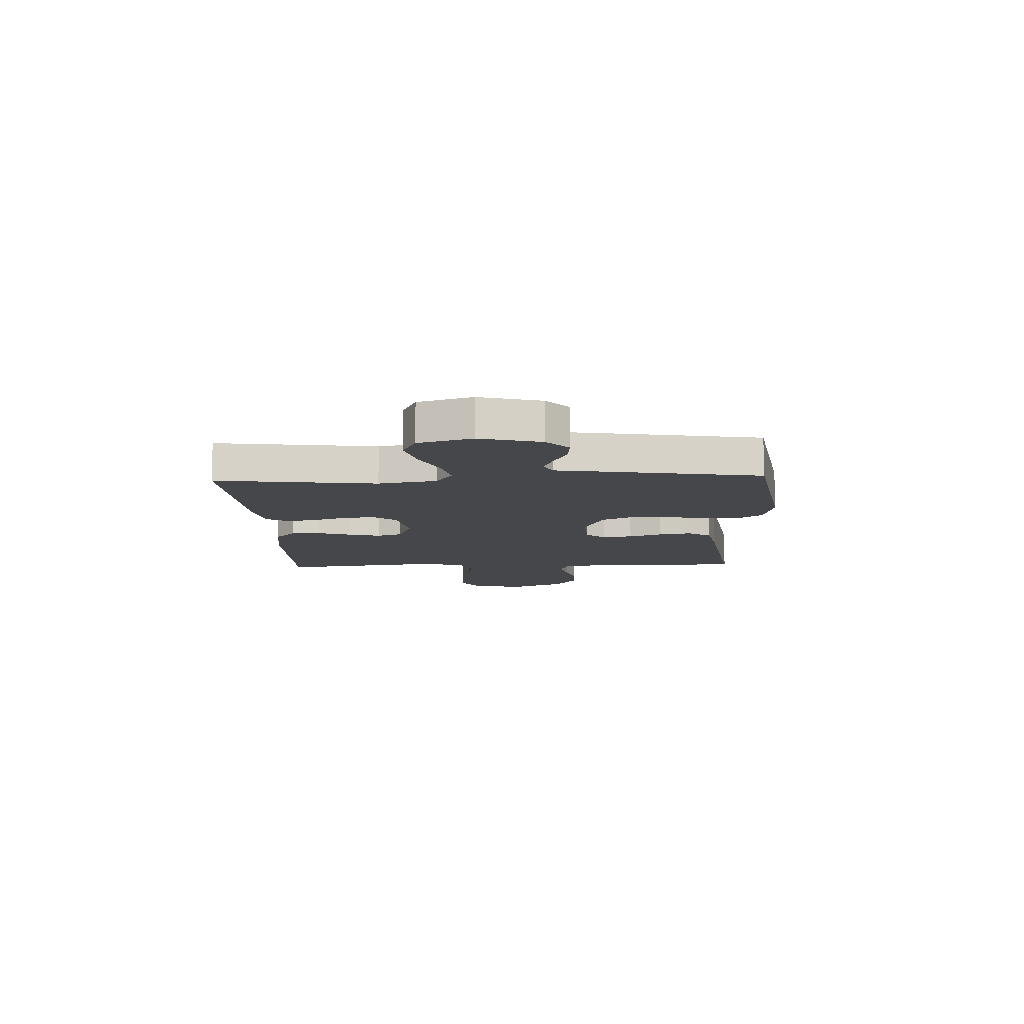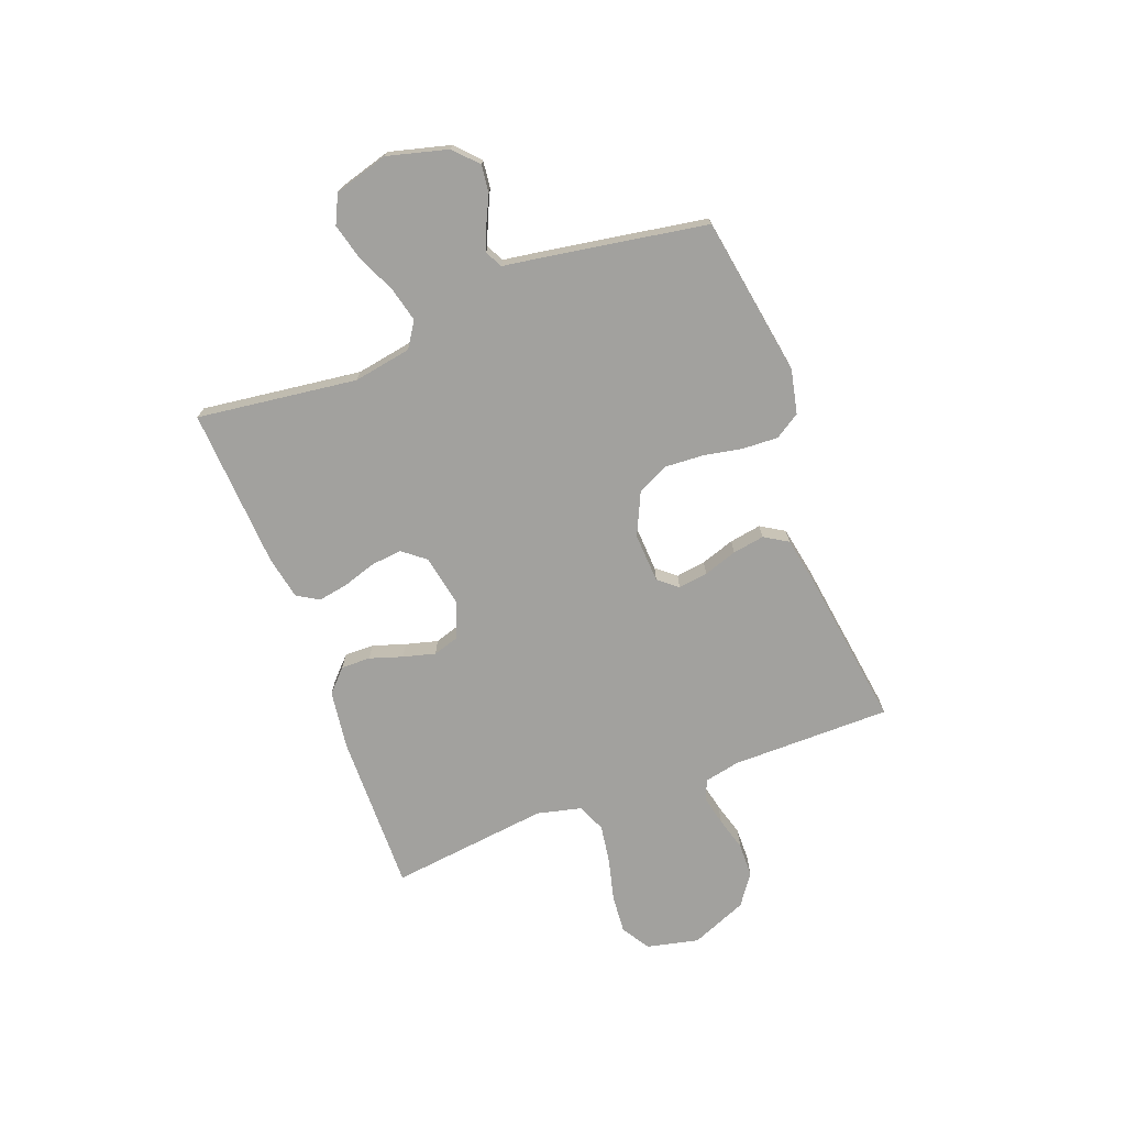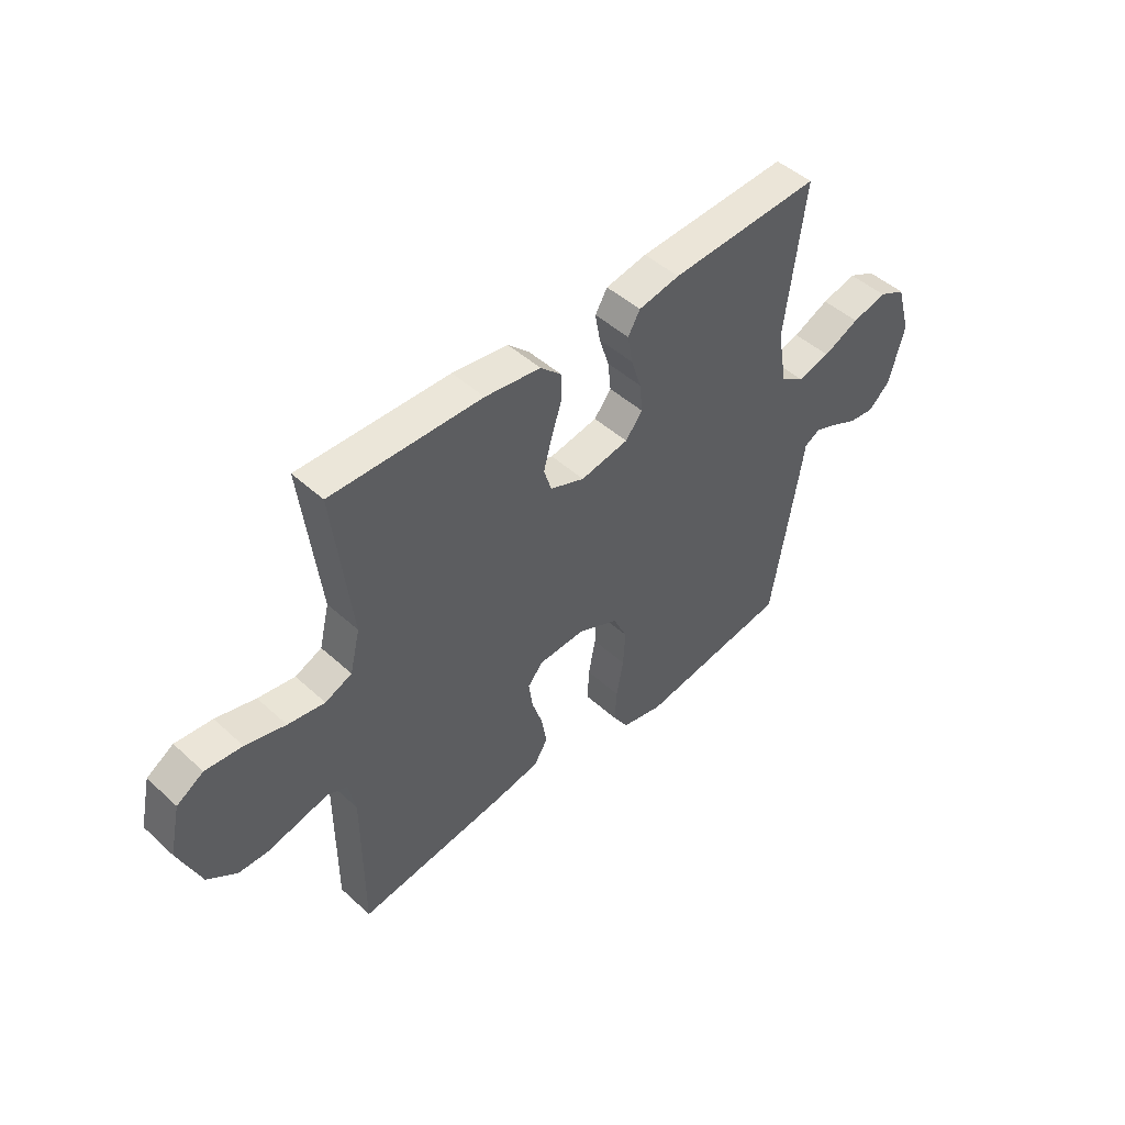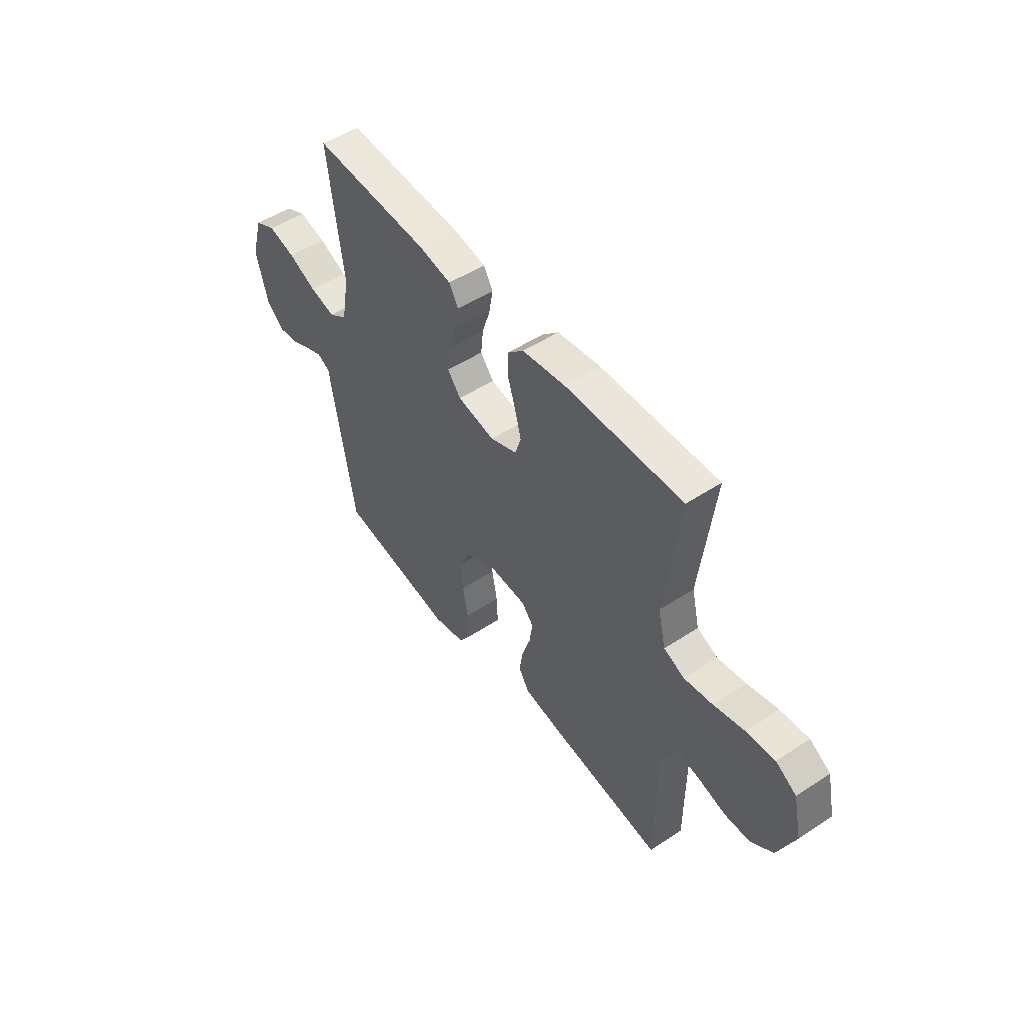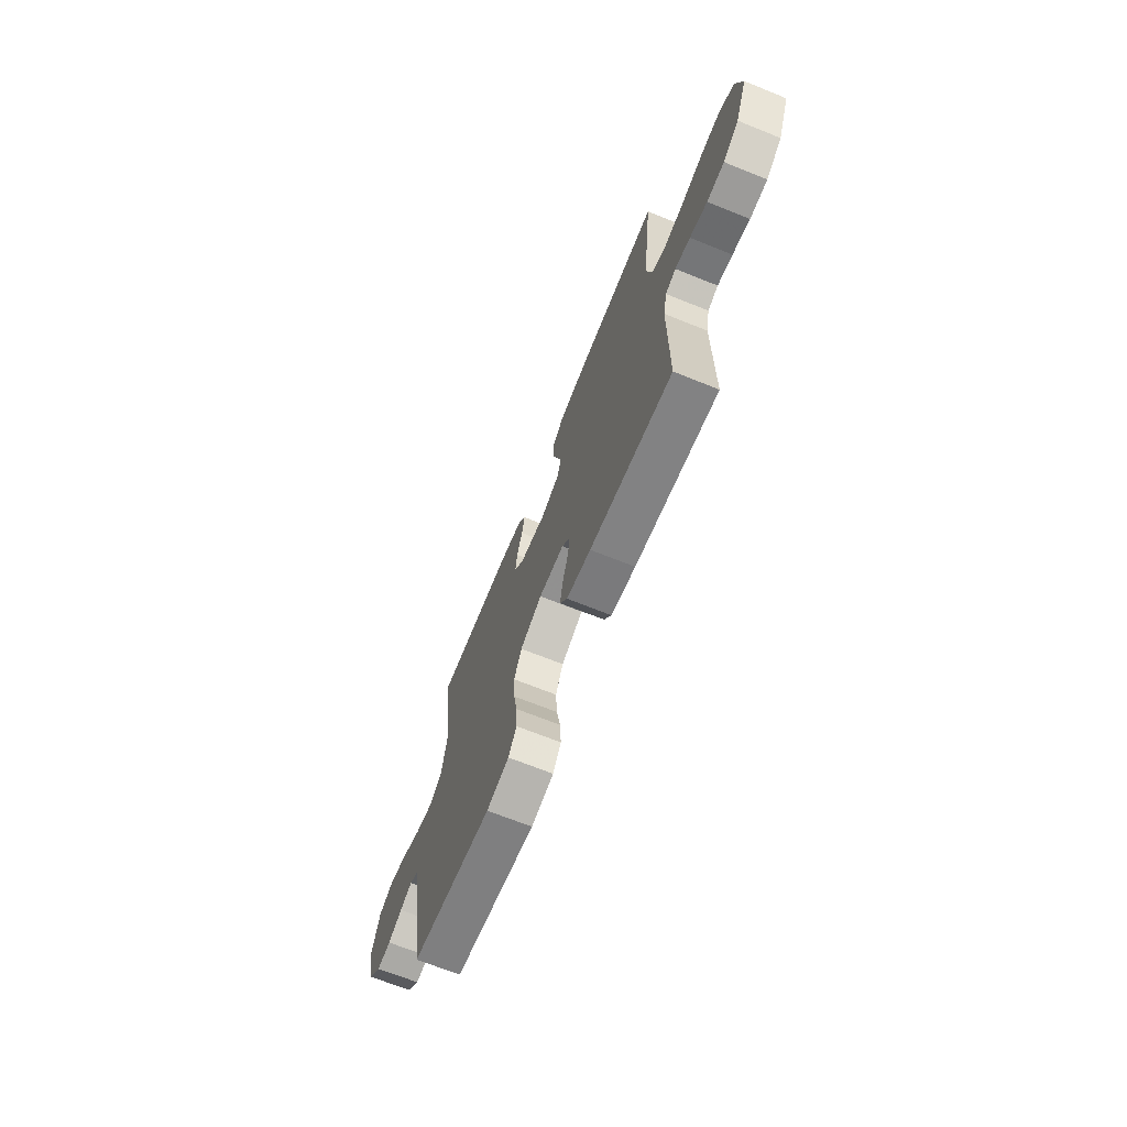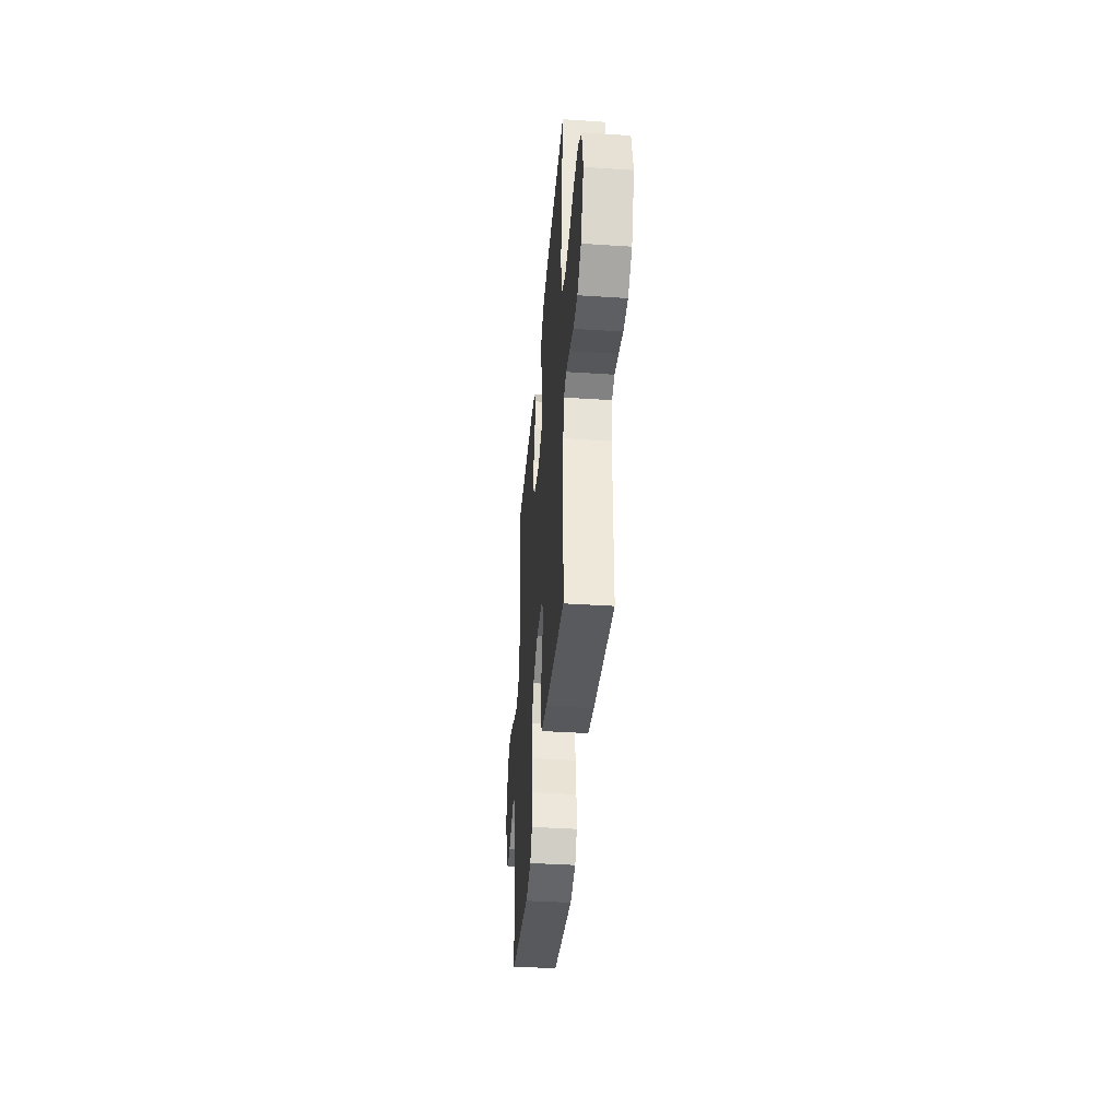
<metadata>
{"format":"obj","ext":"obj","renderer":"f3d","projection":"perspective","resolution":1024,"background":"white","views":[{"elev":-10.8,"azim":92.5,"up":"+Y"},{"elev":-72.1,"azim":110.7,"up":"+Y"},{"elev":47.3,"azim":-44.3,"up":"+Z"},{"elev":50.4,"azim":-125.7,"up":"+Z"},{"elev":-68.8,"azim":-111.9,"up":"+Z"},{"elev":-39.1,"azim":-94.7,"up":"+Z"}]}
</metadata>
<code>
v 0.5 0.07 0.5
v 0.461 0.07 0.2
v 0.48 0.07 0.091
v 0.527 0.07 0.06
v 0.592 0.07 0.076
v 0.664 0.07 0.109
v 0.733 0.07 0.127
v 0.787 0.07 0.101
v 0.816 0.07 0
v 0.786 0.07 -0.114
v 0.742 0.07 -0.155
v 0.691 0.07 -0.149
v 0.639 0.07 -0.124
v 0.594 0.07 -0.106
v 0.562 0.07 -0.123
v 0.55 0.07 -0.2
v 0.5 0.07 -0.5
v 0.2 0.07 -0.549
v 0.117 0.07 -0.531
v 0.087 0.07 -0.484
v 0.09 0.07 -0.418
v 0.104 0.07 -0.344
v 0.108 0.07 -0.272
v 0.08 0.07 -0.213
v 0 0.07 -0.176
v -0.093 0.07 -0.181
v -0.123 0.07 -0.217
v -0.115 0.07 -0.273
v -0.094 0.07 -0.336
v -0.084 0.07 -0.396
v -0.111 0.07 -0.44
v -0.2 0.07 -0.457
v -0.5 0.07 -0.5
v -0.501 0.07 -0.2
v -0.515 0.07 -0.133
v -0.553 0.07 -0.118
v -0.608 0.07 -0.13
v -0.671 0.07 -0.148
v -0.735 0.07 -0.147
v -0.793 0.07 -0.106
v -0.837 0.07 0
v -0.815 0.07 0.098
v -0.762 0.07 0.131
v -0.689 0.07 0.125
v -0.61 0.07 0.105
v -0.537 0.07 0.094
v -0.484 0.07 0.117
v -0.464 0.07 0.2
v -0.5 0.07 0.5
v -0.2 0.07 0.495
v -0.089 0.07 0.48
v -0.047 0.07 0.44
v -0.048 0.07 0.385
v -0.068 0.07 0.323
v -0.084 0.07 0.263
v -0.069 0.07 0.215
v 0 0.07 0.188
v 0.096 0.07 0.206
v 0.13 0.07 0.249
v 0.124 0.07 0.307
v 0.104 0.07 0.369
v 0.094 0.07 0.426
v 0.118 0.07 0.467
v 0.2 0.07 0.483
v 0.5 0 0.5
v 0.461 0 0.2
v 0.48 0 0.091
v 0.527 0 0.06
v 0.592 0 0.076
v 0.664 0 0.109
v 0.733 0 0.127
v 0.787 0 0.101
v 0.816 0 0
v 0.786 0 -0.114
v 0.742 0 -0.155
v 0.691 0 -0.149
v 0.639 0 -0.124
v 0.594 0 -0.106
v 0.562 0 -0.123
v 0.55 0 -0.2
v 0.5 0 -0.5
v 0.2 0 -0.549
v 0.117 0 -0.531
v 0.087 0 -0.484
v 0.09 0 -0.418
v 0.104 0 -0.344
v 0.108 0 -0.272
v 0.08 0 -0.213
v 0 0 -0.176
v -0.093 0 -0.181
v -0.123 0 -0.217
v -0.115 0 -0.273
v -0.094 0 -0.336
v -0.084 0 -0.396
v -0.111 0 -0.44
v -0.2 0 -0.457
v -0.5 0 -0.5
v -0.501 0 -0.2
v -0.515 0 -0.133
v -0.553 0 -0.118
v -0.608 0 -0.13
v -0.671 0 -0.148
v -0.735 0 -0.147
v -0.793 0 -0.106
v -0.837 0 0
v -0.815 0 0.098
v -0.762 0 0.131
v -0.689 0 0.125
v -0.61 0 0.105
v -0.537 0 0.094
v -0.484 0 0.117
v -0.464 0 0.2
v -0.5 0 0.5
v -0.2 0 0.495
v -0.089 0 0.48
v -0.047 0 0.44
v -0.048 0 0.385
v -0.068 0 0.323
v -0.084 0 0.263
v -0.069 0 0.215
v 0 0 0.188
v 0.096 0 0.206
v 0.13 0 0.249
v 0.124 0 0.307
v 0.104 0 0.369
v 0.094 0 0.426
v 0.118 0 0.467
v 0.2 0 0.483
f 63 64 1 2
f 60 61 62 63
f 59 60 63 2
f 58 59 2 3
f 57 58 3 4
f 51 52 53 54
f 51 54 55
f 48 49 50 51
f 47 48 51 55
f 46 47 55 56
f 42 43 44 45
f 42 45 46
f 41 42 46
f 37 38 39 40
f 36 37 40 41
f 35 36 41 46
f 31 32 33 34
f 28 29 30 31
f 27 28 31 34
f 26 27 34 35
f 19 20 21 22
f 19 22 23
f 18 19 23
f 15 16 17 18
f 15 18 23
f 14 15 23 24
f 10 11 12 13
f 10 13 14
f 9 10 14
f 5 6 7 8
f 4 5 8 9
f 35 46 56 57
f 25 26 35 57
f 25 57 4
f 14 24 25
f 4 9 14 25
f 66 65 128 127
f 127 126 125 124
f 66 127 124 123
f 67 66 123 122
f 68 67 122 121
f 118 117 116 115
f 119 118 115
f 115 114 113 112
f 119 115 112 111
f 120 119 111 110
f 109 108 107 106
f 110 109 106
f 110 106 105
f 104 103 102 101
f 105 104 101 100
f 110 105 100 99
f 98 97 96 95
f 95 94 93 92
f 98 95 92 91
f 99 98 91 90
f 86 85 84 83
f 87 86 83
f 87 83 82
f 82 81 80 79
f 87 82 79
f 88 87 79 78
f 77 76 75 74
f 78 77 74
f 78 74 73
f 72 71 70 69
f 73 72 69 68
f 121 120 110 99
f 121 99 90 89
f 68 121 89
f 89 88 78
f 89 78 73 68
f 1 65 66 2
f 2 66 67 3
f 3 67 68 4
f 4 68 69 5
f 5 69 70 6
f 6 70 71 7
f 7 71 72 8
f 8 72 73 9
f 9 73 74 10
f 10 74 75 11
f 11 75 76 12
f 12 76 77 13
f 13 77 78 14
f 14 78 79 15
f 15 79 80 16
f 16 80 81 17
f 17 81 82 18
f 18 82 83 19
f 19 83 84 20
f 20 84 85 21
f 21 85 86 22
f 22 86 87 23
f 23 87 88 24
f 24 88 89 25
f 25 89 90 26
f 26 90 91 27
f 27 91 92 28
f 28 92 93 29
f 29 93 94 30
f 30 94 95 31
f 31 95 96 32
f 32 96 97 33
f 33 97 98 34
f 34 98 99 35
f 35 99 100 36
f 36 100 101 37
f 37 101 102 38
f 38 102 103 39
f 39 103 104 40
f 40 104 105 41
f 41 105 106 42
f 42 106 107 43
f 43 107 108 44
f 44 108 109 45
f 45 109 110 46
f 46 110 111 47
f 47 111 112 48
f 48 112 113 49
f 49 113 114 50
f 50 114 115 51
f 51 115 116 52
f 52 116 117 53
f 53 117 118 54
f 54 118 119 55
f 55 119 120 56
f 56 120 121 57
f 57 121 122 58
f 58 122 123 59
f 59 123 124 60
f 60 124 125 61
f 61 125 126 62
f 62 126 127 63
f 63 127 128 64
f 64 128 65 1

</code>
